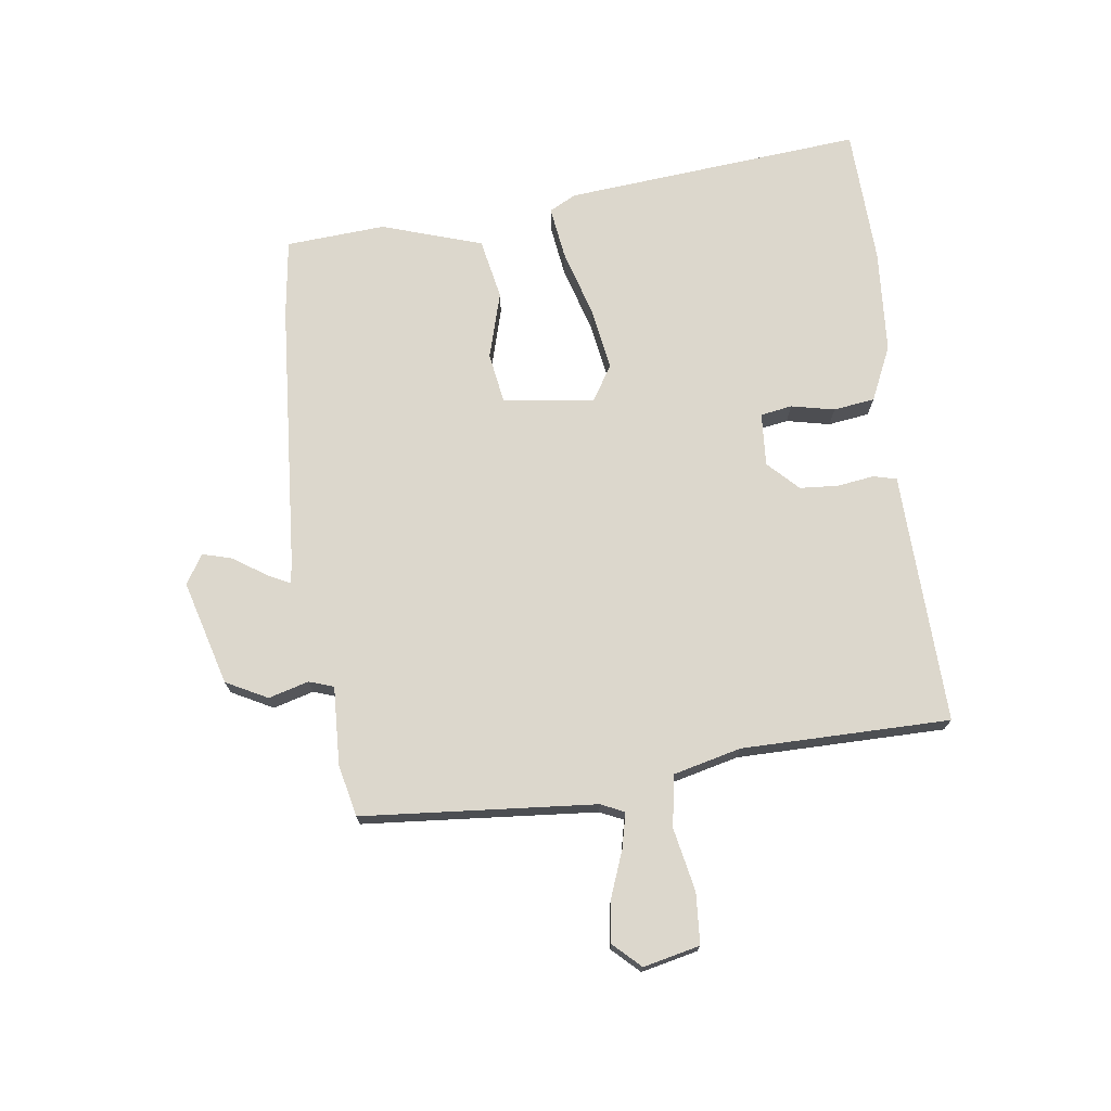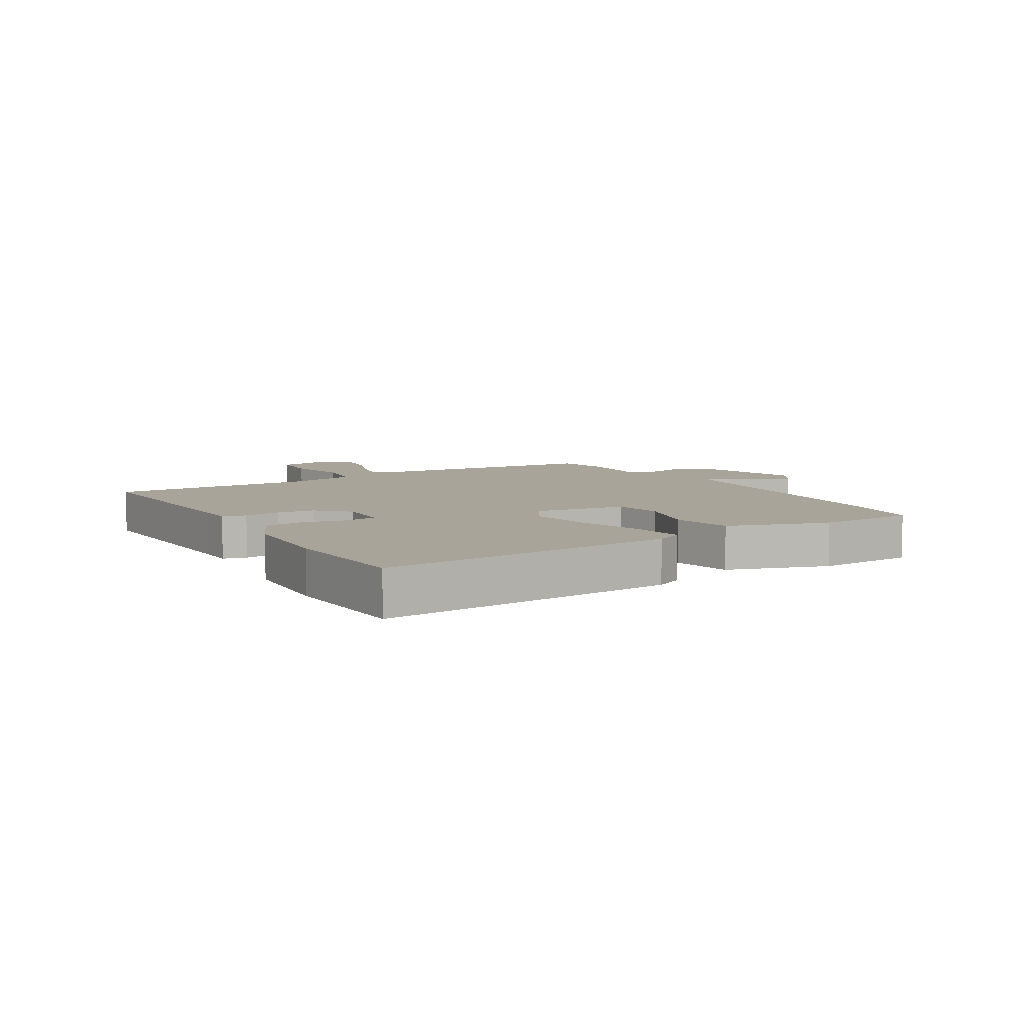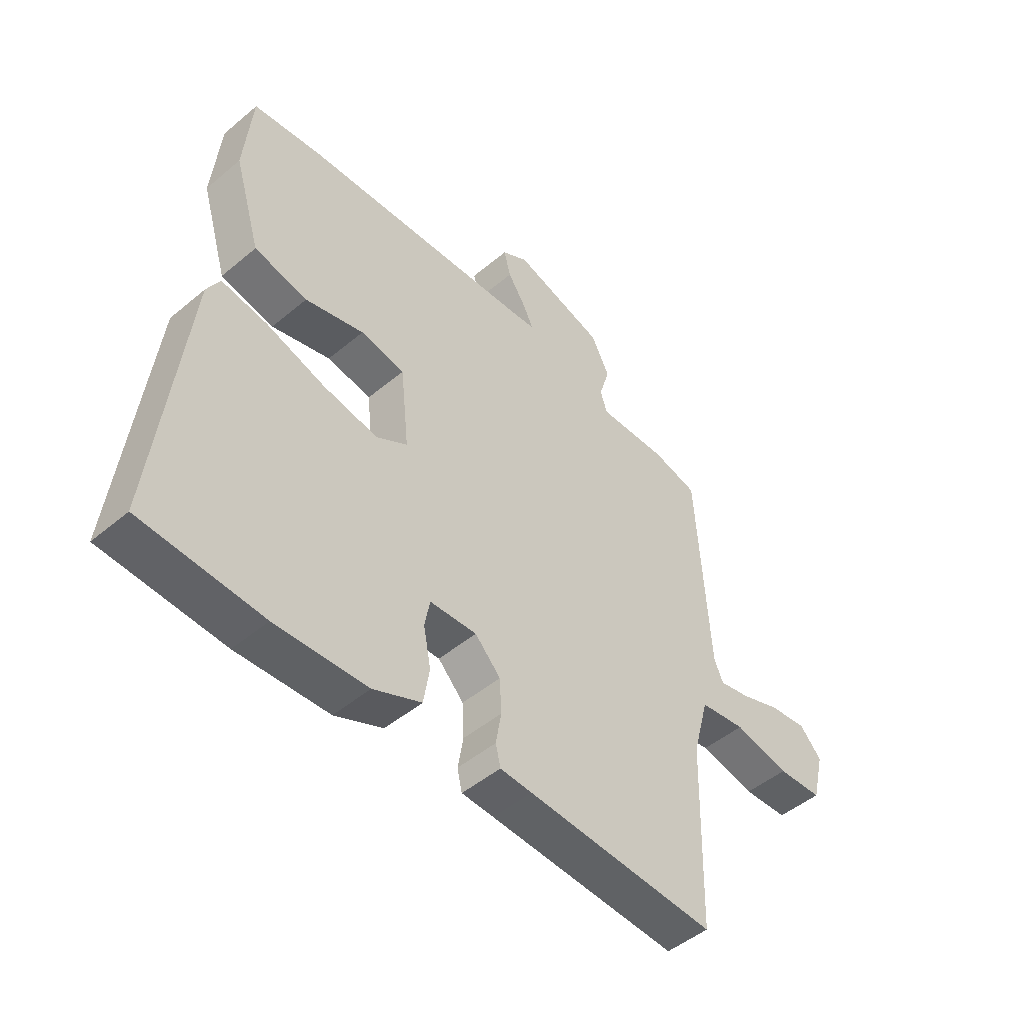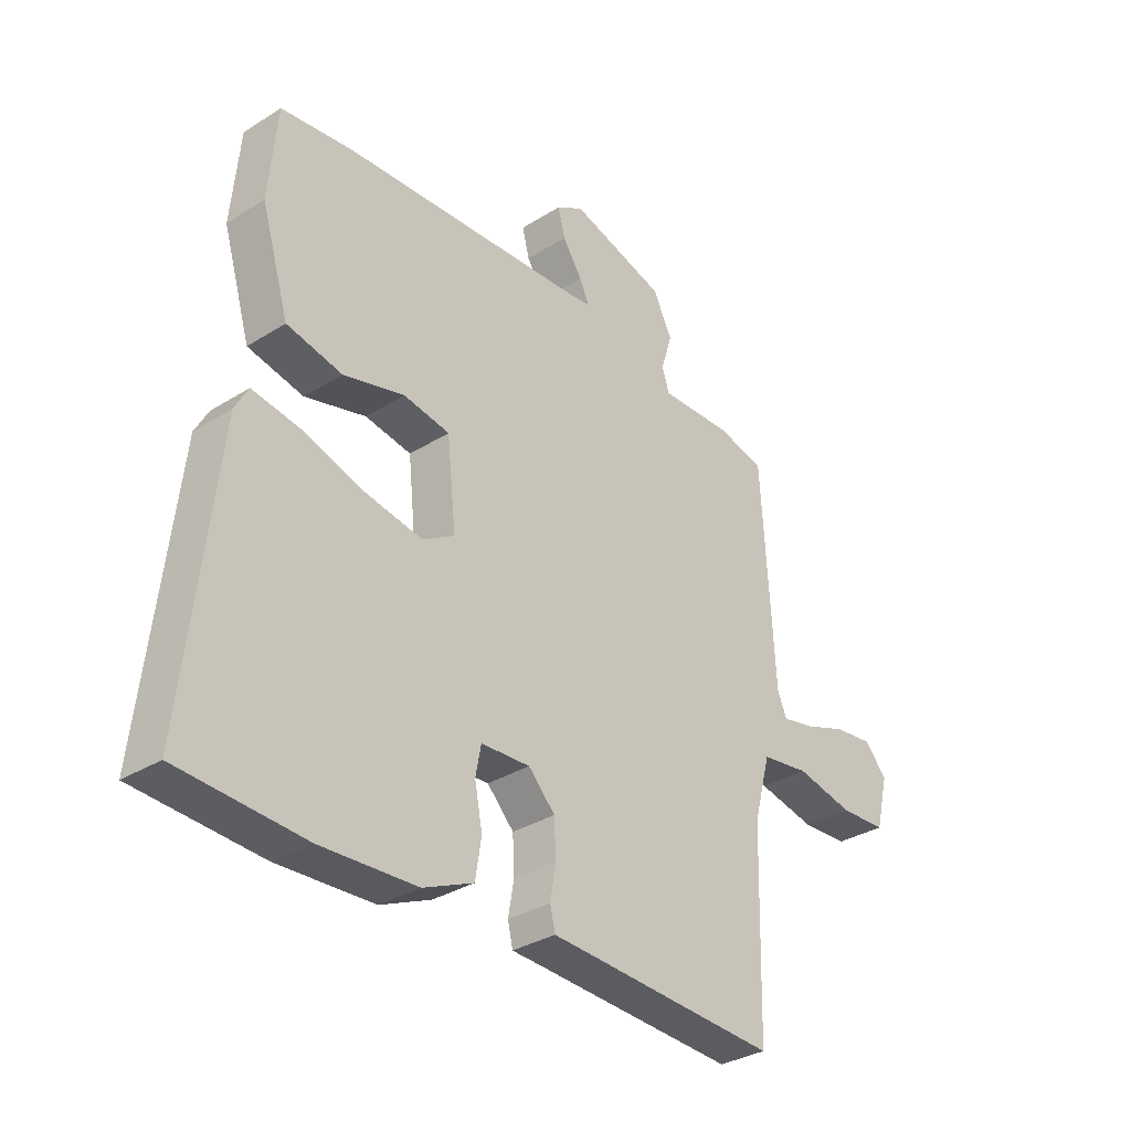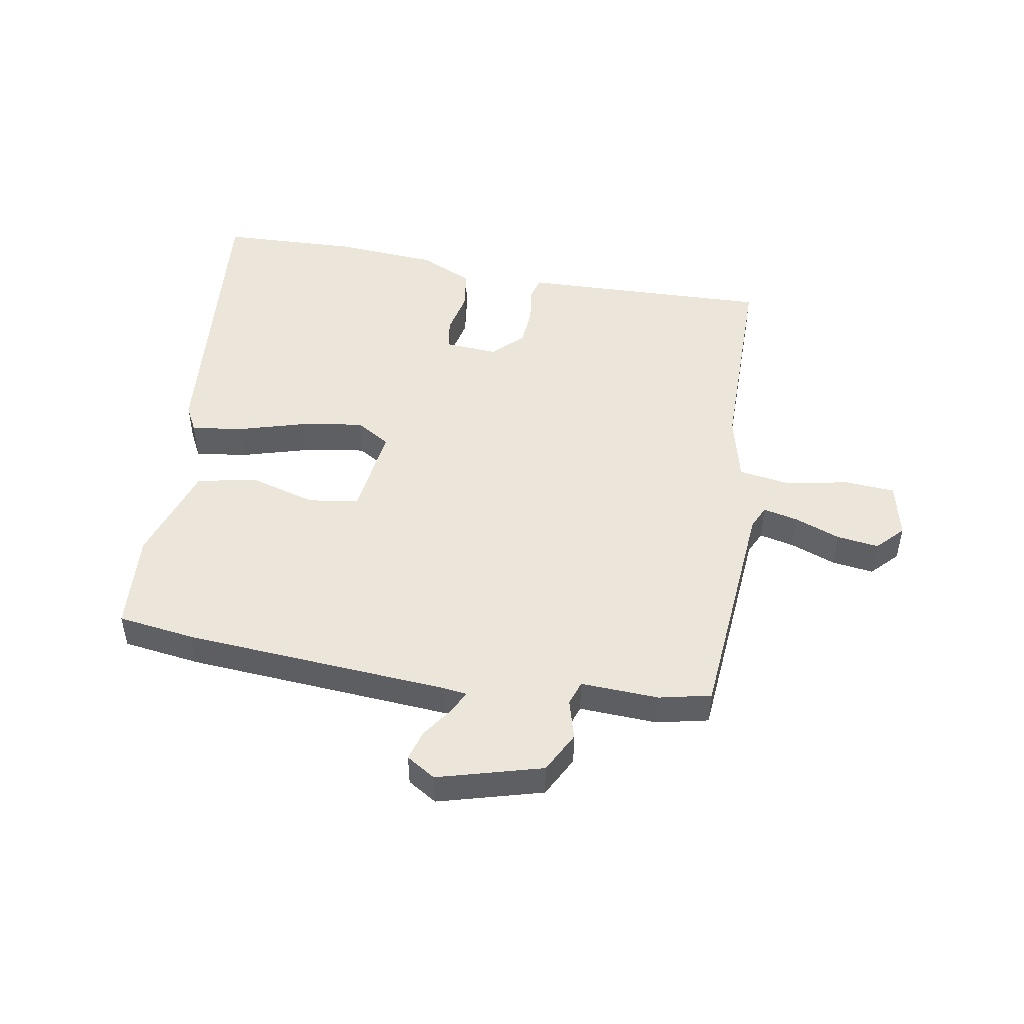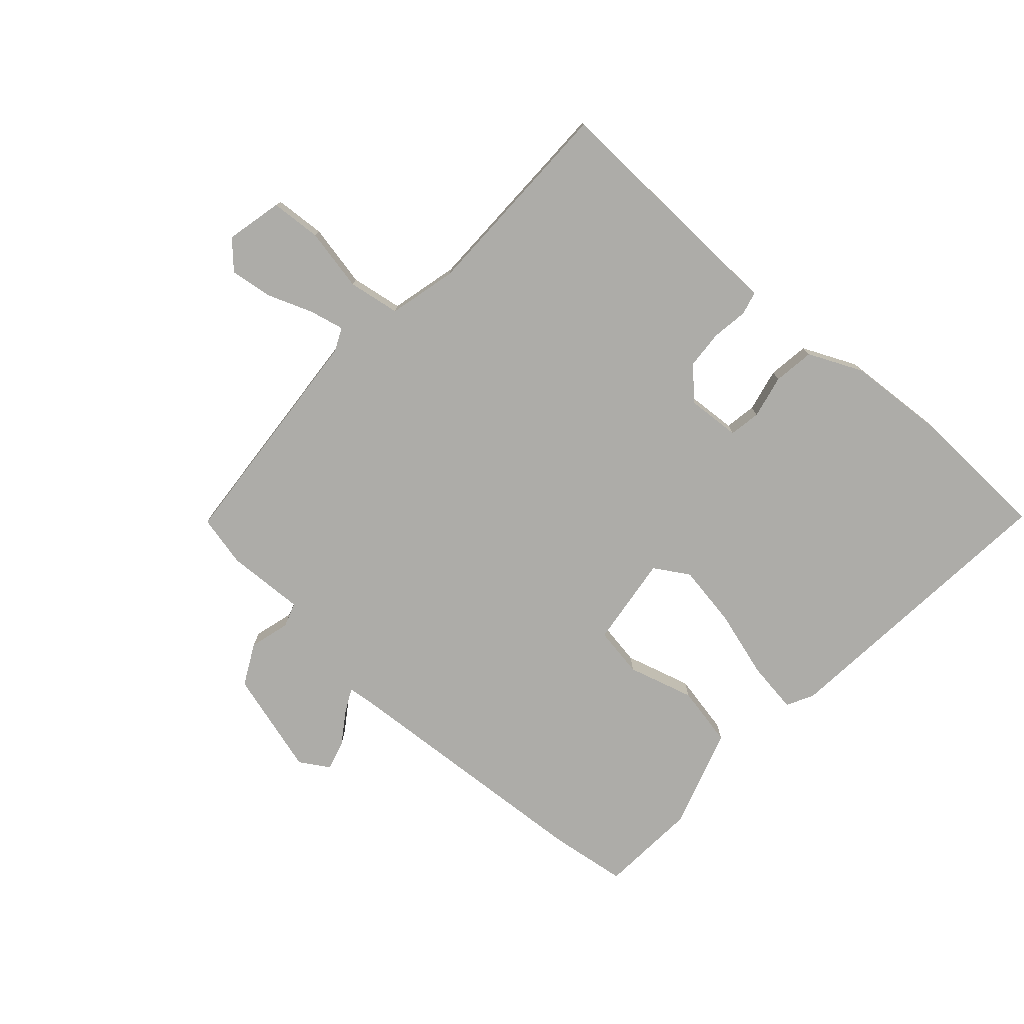
<metadata>
{"format":"obj","ext":"obj","renderer":"f3d","projection":"perspective","resolution":1024,"background":"white","views":[{"elev":72.8,"azim":83.7,"up":"+Y"},{"elev":7.1,"azim":-119.6,"up":"+Y"},{"elev":-48.4,"azim":-46.9,"up":"+Z"},{"elev":-32.7,"azim":-48.9,"up":"+Z"},{"elev":48.4,"azim":11.2,"up":"+Y"},{"elev":-76.7,"azim":139.3,"up":"+Y"}]}
</metadata>
<code>
v 0.446 0.07 -0.501
v 0.09 0.07 -0.481
v 0.03 0.07 -0.478
v 0.021 0.07 -0.439
v 0.031 0.07 -0.379
v 0.028 0.07 -0.315
v -0.02 0.07 -0.265
v -0.108 0.07 -0.269
v -0.118 0.07 -0.321
v -0.104 0.07 -0.393
v -0.115 0.07 -0.461
v -0.205 0.07 -0.5
v -0.377 0.07 -0.508
v -0.603 0.07 -0.494
v -0.548 0.07 -0.002
v -0.524 0.07 0.042
v -0.438 0.07 0.028
v -0.327 0.07 -0.007
v -0.224 0.07 -0.026
v -0.166 0.07 0.008
v -0.182 0.07 0.16
v -0.265 0.07 0.175
v -0.375 0.07 0.146
v -0.475 0.07 0.168
v -0.525 0.07 0.335
v -0.51 0.07 0.499
v -0.381 0.07 0.514
v 0.061 0.07 0.536
v 0.1 0.07 0.54
v 0.082 0.07 0.578
v 0.047 0.07 0.632
v 0.034 0.07 0.682
v 0.083 0.07 0.711
v 0.255 0.07 0.659
v 0.289 0.07 0.59
v 0.269 0.07 0.524
v 0.282 0.07 0.483
v 0.412 0.07 0.486
v 0.497 0.07 0.465
v 0.52 0.07 0.078
v 0.537 0.07 0.039
v 0.595 0.07 0.051
v 0.671 0.07 0.078
v 0.741 0.07 0.086
v 0.782 0.07 0.041
v 0.759 0.07 -0.052
v 0.675 0.07 -0.056
v 0.571 0.07 -0.033
v 0.485 0.07 -0.045
v 0.455 0.07 -0.157
v 0.446 0 -0.501
v 0.09 0 -0.481
v 0.03 0 -0.478
v 0.021 0 -0.439
v 0.031 0 -0.379
v 0.028 0 -0.315
v -0.02 0 -0.265
v -0.108 0 -0.269
v -0.118 0 -0.321
v -0.104 0 -0.393
v -0.115 0 -0.461
v -0.205 0 -0.5
v -0.377 0 -0.508
v -0.603 0 -0.494
v -0.548 0 -0.002
v -0.524 0 0.042
v -0.438 0 0.028
v -0.327 0 -0.007
v -0.224 0 -0.026
v -0.166 0 0.008
v -0.182 0 0.16
v -0.265 0 0.175
v -0.375 0 0.146
v -0.475 0 0.168
v -0.525 0 0.335
v -0.51 0 0.499
v -0.381 0 0.514
v 0.061 0 0.536
v 0.1 0 0.54
v 0.082 0 0.578
v 0.047 0 0.632
v 0.034 0 0.682
v 0.083 0 0.711
v 0.255 0 0.659
v 0.289 0 0.59
v 0.269 0 0.524
v 0.282 0 0.483
v 0.412 0 0.486
v 0.497 0 0.465
v 0.52 0 0.078
v 0.537 0 0.039
v 0.595 0 0.051
v 0.671 0 0.078
v 0.741 0 0.086
v 0.782 0 0.041
v 0.759 0 -0.052
v 0.675 0 -0.056
v 0.571 0 -0.033
v 0.485 0 -0.045
v 0.455 0 -0.157
f 45 46 47 48
f 45 48 49
f 42 43 44 45
f 41 42 45 49
f 40 41 49
f 37 38 39 40
f 37 40 49
f 33 34 35 36
f 33 36 37
f 30 31 32 33
f 29 30 33 37
f 28 29 37 49
f 22 23 24 25
f 21 22 25 26
f 15 16 17 18
f 15 18 19
f 14 15 19
f 13 14 19 20
f 9 10 11 12
f 8 9 12 13
f 2 3 4 5
f 50 1 2 5
f 50 5 6
f 49 50 6 7
f 28 49 7 8
f 21 26 27 28
f 20 21 28 8
f 8 13 20
f 98 97 96 95
f 99 98 95
f 95 94 93 92
f 99 95 92 91
f 99 91 90
f 90 89 88 87
f 99 90 87
f 86 85 84 83
f 87 86 83
f 83 82 81 80
f 87 83 80 79
f 99 87 79 78
f 75 74 73 72
f 76 75 72 71
f 68 67 66 65
f 69 68 65
f 69 65 64
f 70 69 64 63
f 62 61 60 59
f 63 62 59 58
f 55 54 53 52
f 55 52 51 100
f 56 55 100
f 57 56 100 99
f 58 57 99 78
f 78 77 76 71
f 58 78 71 70
f 70 63 58
f 1 51 52 2
f 2 52 53 3
f 3 53 54 4
f 4 54 55 5
f 5 55 56 6
f 6 56 57 7
f 7 57 58 8
f 8 58 59 9
f 9 59 60 10
f 10 60 61 11
f 11 61 62 12
f 12 62 63 13
f 13 63 64 14
f 14 64 65 15
f 15 65 66 16
f 16 66 67 17
f 17 67 68 18
f 18 68 69 19
f 19 69 70 20
f 20 70 71 21
f 21 71 72 22
f 22 72 73 23
f 23 73 74 24
f 24 74 75 25
f 25 75 76 26
f 26 76 77 27
f 27 77 78 28
f 28 78 79 29
f 29 79 80 30
f 30 80 81 31
f 31 81 82 32
f 32 82 83 33
f 33 83 84 34
f 34 84 85 35
f 35 85 86 36
f 36 86 87 37
f 37 87 88 38
f 38 88 89 39
f 39 89 90 40
f 40 90 91 41
f 41 91 92 42
f 42 92 93 43
f 43 93 94 44
f 44 94 95 45
f 45 95 96 46
f 46 96 97 47
f 47 97 98 48
f 48 98 99 49
f 49 99 100 50
f 50 100 51 1

</code>
